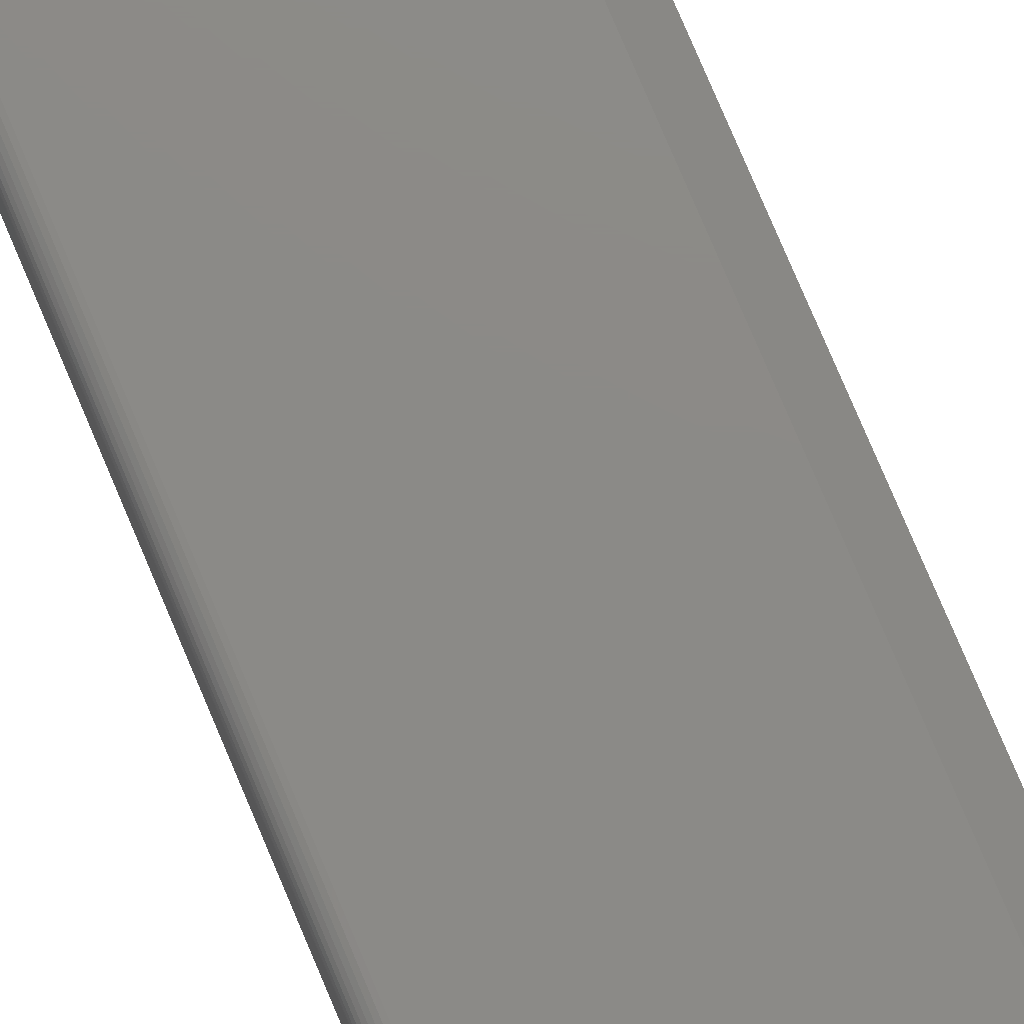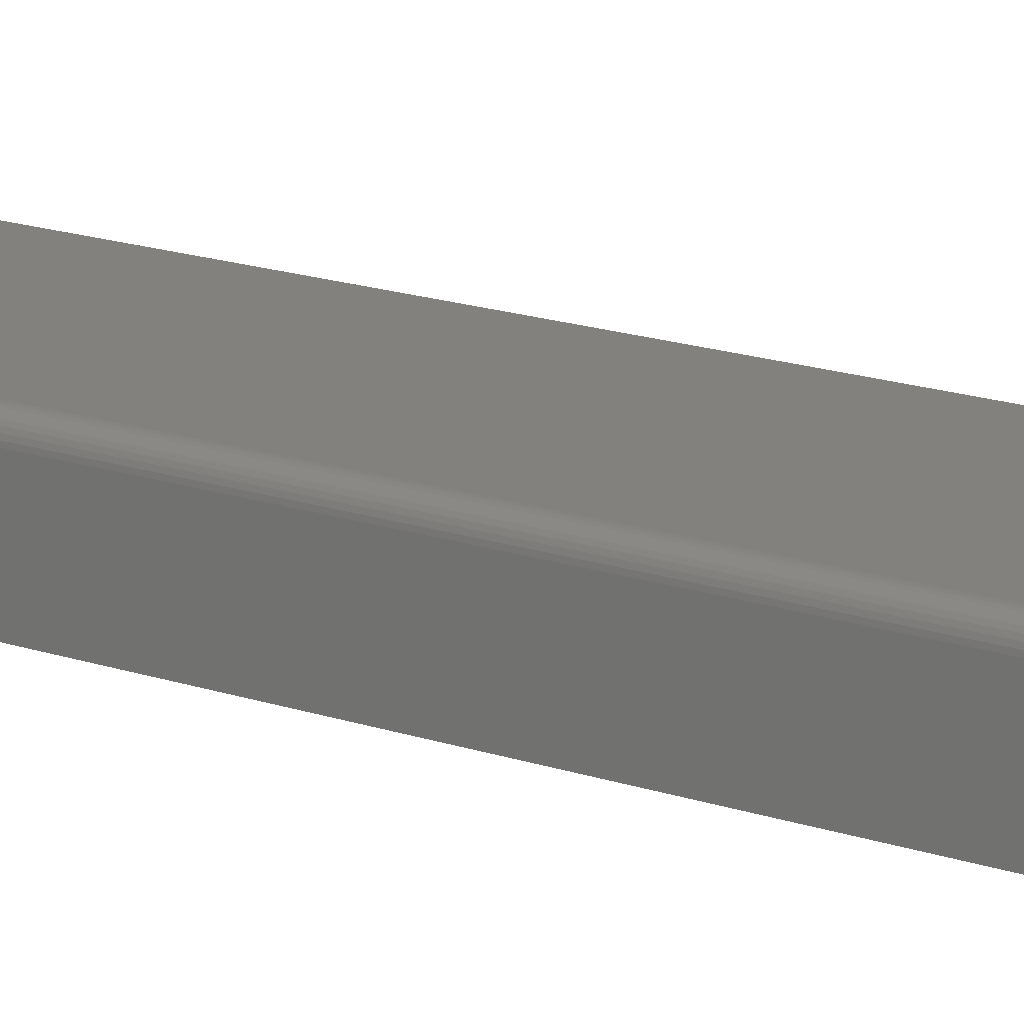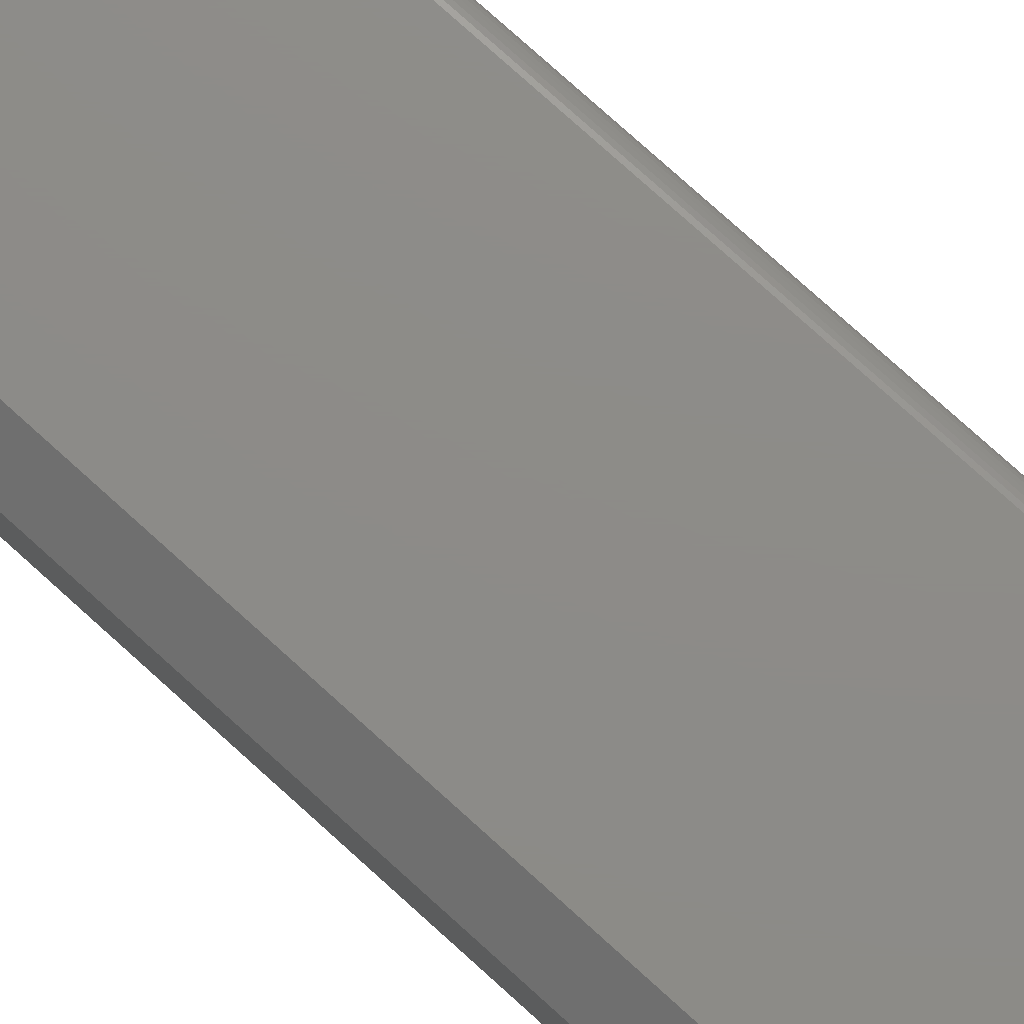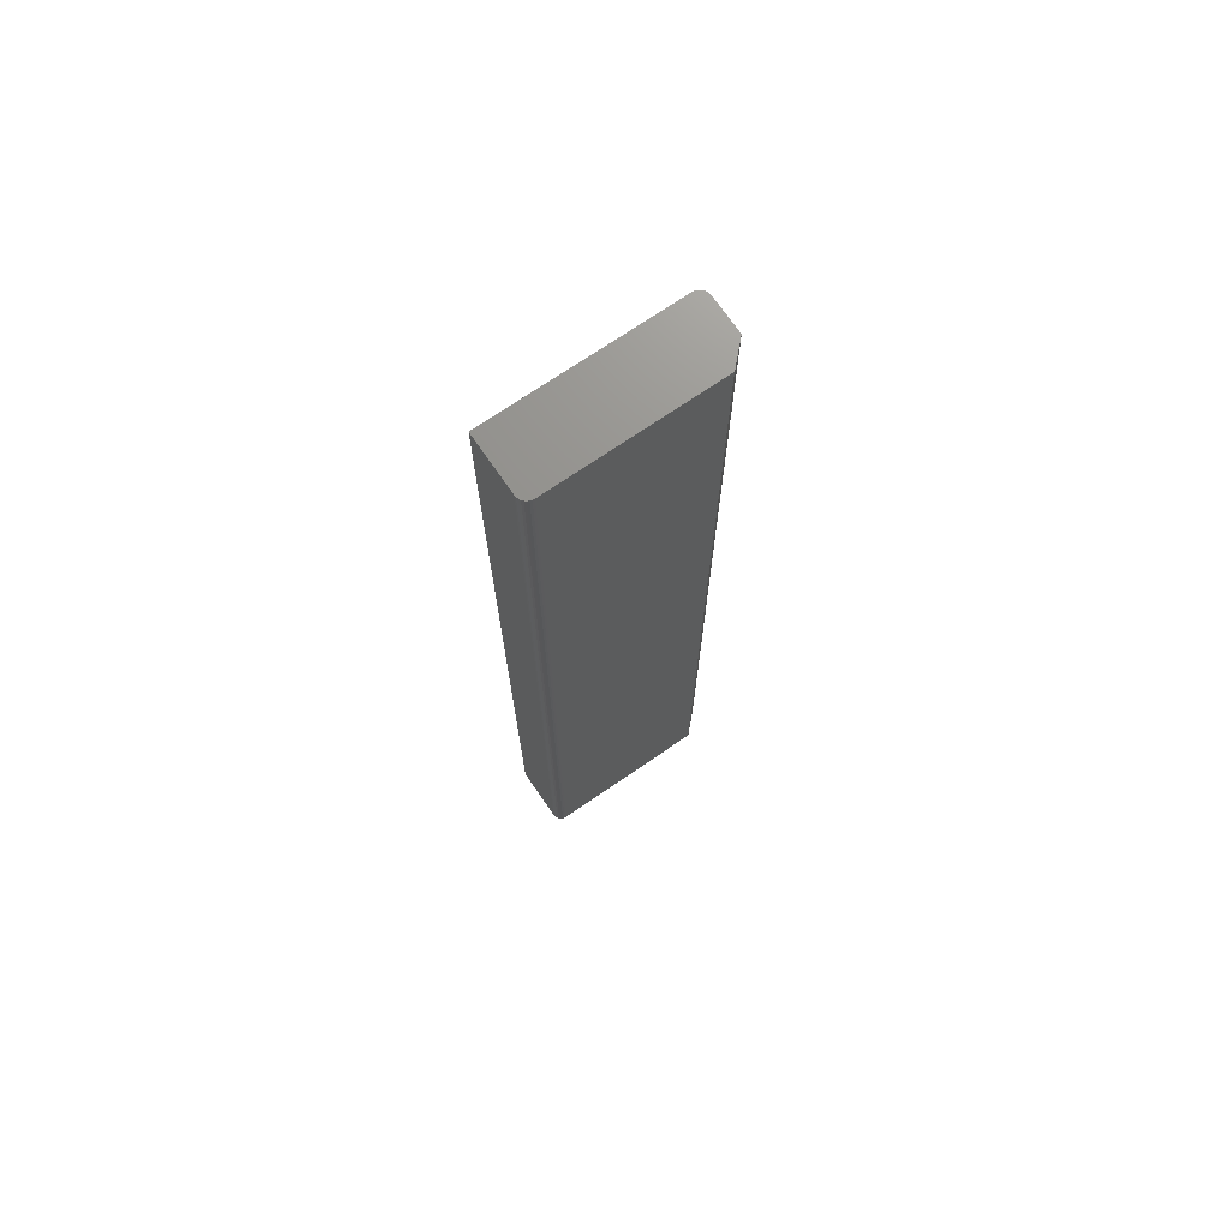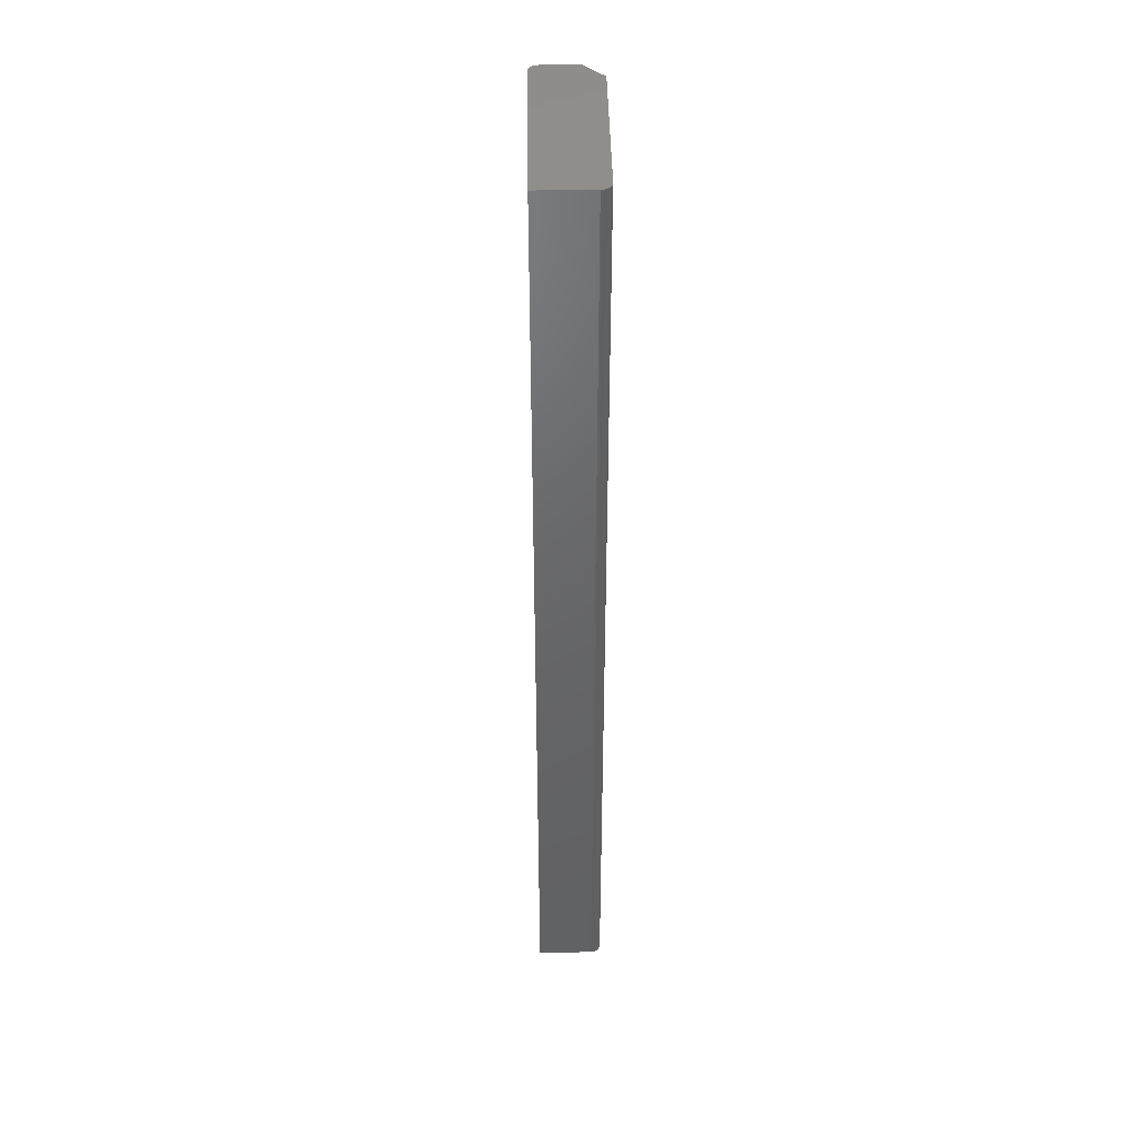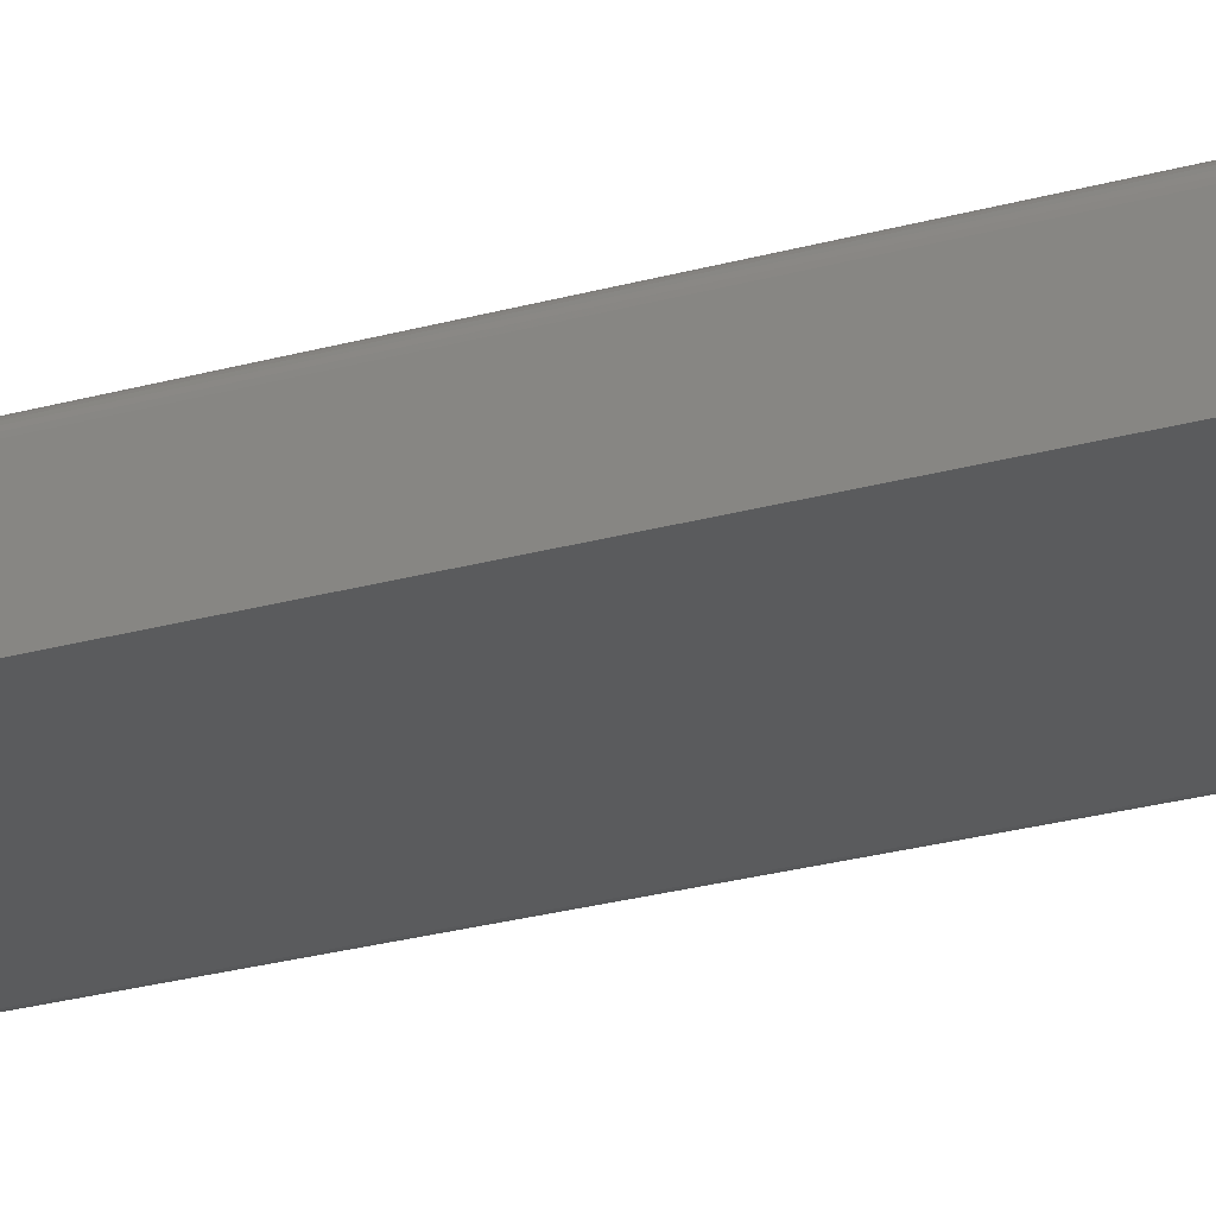
<metadata>
{"format":"stl","ext":"stl","renderer":"f3d","projection":"perspective","resolution":1024,"background":"white","views":[{"elev":77.6,"azim":157.1,"up":"+Y"},{"elev":15.5,"azim":127.0,"up":"+Y"},{"elev":75.3,"azim":-47.6,"up":"+Y"},{"elev":72.0,"azim":145.5,"up":"+Z"},{"elev":42.9,"azim":89.0,"up":"+Z"},{"elev":-25.0,"azim":114.7,"up":"+Y"}]}
</metadata>
<code>
# stl→obj: 42 verts, 80 faces
v 0.1516 -0.01562 0.75
v 0.1513 -0.01258 0.75
v 0.1504 -0.009646 0.75
v -0.1484 -0.08594 0.75
v -0.1481 -0.08899 0.75
v -0.1472 -0.09192 0.75
v -0.1484 -0.03125 0.75
v -0.1458 -0.09462 0.75
v -0.1439 -0.09699 0.75
v -0.1415 -0.09893 0.75
v -0.1388 -0.1004 0.75
v -0.1359 -0.1013 0.75
v -0.1328 -0.1016 0.75
v -0.1172 1.683e-16 0.75
v 0.1516 -0.1016 0.75
v 0.1419 -0.001189 0.75
v 0.139 -0.0003002 0.75
v 0.1359 1.823e-16 0.75
v 0.1489 -0.006944 0.75
v 0.147 -0.004576 0.75
v 0.1446 -0.002633 0.75
v -0.1172 1.735e-18 -0.75
v 0.1359 1.579e-17 -0.75
v -0.1328 -0.1016 -0.75
v -0.1359 -0.1013 -0.75
v -0.1388 -0.1004 -0.75
v -0.1415 -0.09893 -0.75
v -0.1439 -0.09699 -0.75
v -0.1458 -0.09462 -0.75
v -0.1472 -0.09192 -0.75
v -0.1481 -0.08899 -0.75
v -0.1484 -0.08594 -0.75
v -0.1484 -0.03125 -0.75
v 0.147 -0.004576 -0.75
v 0.1489 -0.006944 -0.75
v 0.1504 -0.009646 -0.75
v 0.1513 -0.01258 -0.75
v 0.1516 -0.01562 -0.75
v 0.1516 -0.1016 -0.75
v 0.139 -0.0003002 -0.75
v 0.1419 -0.001189 -0.75
v 0.1446 -0.002633 -0.75
f 1 2 3
f 4 5 6
f 7 4 6
f 7 6 8
f 7 8 9
f 7 9 10
f 7 10 11
f 7 11 12
f 7 12 13
f 7 13 14
f 13 15 16
f 13 16 17
f 13 17 18
f 13 18 14
f 15 1 3
f 15 3 19
f 15 19 20
f 15 20 21
f 15 21 16
f 22 23 24
f 22 24 25
f 22 25 26
f 22 26 27
f 22 27 28
f 22 28 29
f 22 29 30
f 22 30 31
f 22 31 32
f 22 32 33
f 34 35 36
f 34 36 37
f 34 37 38
f 39 24 23
f 39 23 40
f 39 40 41
f 39 41 42
f 39 42 34
f 39 34 38
f 4 7 32
f 32 7 33
f 24 39 13
f 13 39 15
f 4 32 5
f 5 32 31
f 5 31 6
f 6 31 30
f 6 30 8
f 8 30 29
f 8 29 9
f 9 29 28
f 9 28 10
f 10 28 27
f 10 27 11
f 11 27 26
f 11 26 12
f 12 26 25
f 12 25 13
f 13 25 24
f 22 14 23
f 23 14 18
f 7 14 33
f 33 14 22
f 39 38 15
f 15 38 1
f 23 18 40
f 40 18 17
f 40 17 41
f 41 17 16
f 41 16 42
f 42 16 21
f 42 21 34
f 34 21 20
f 34 20 35
f 35 20 19
f 35 19 36
f 36 19 3
f 36 3 37
f 37 3 2
f 37 2 38
f 38 2 1

</code>
